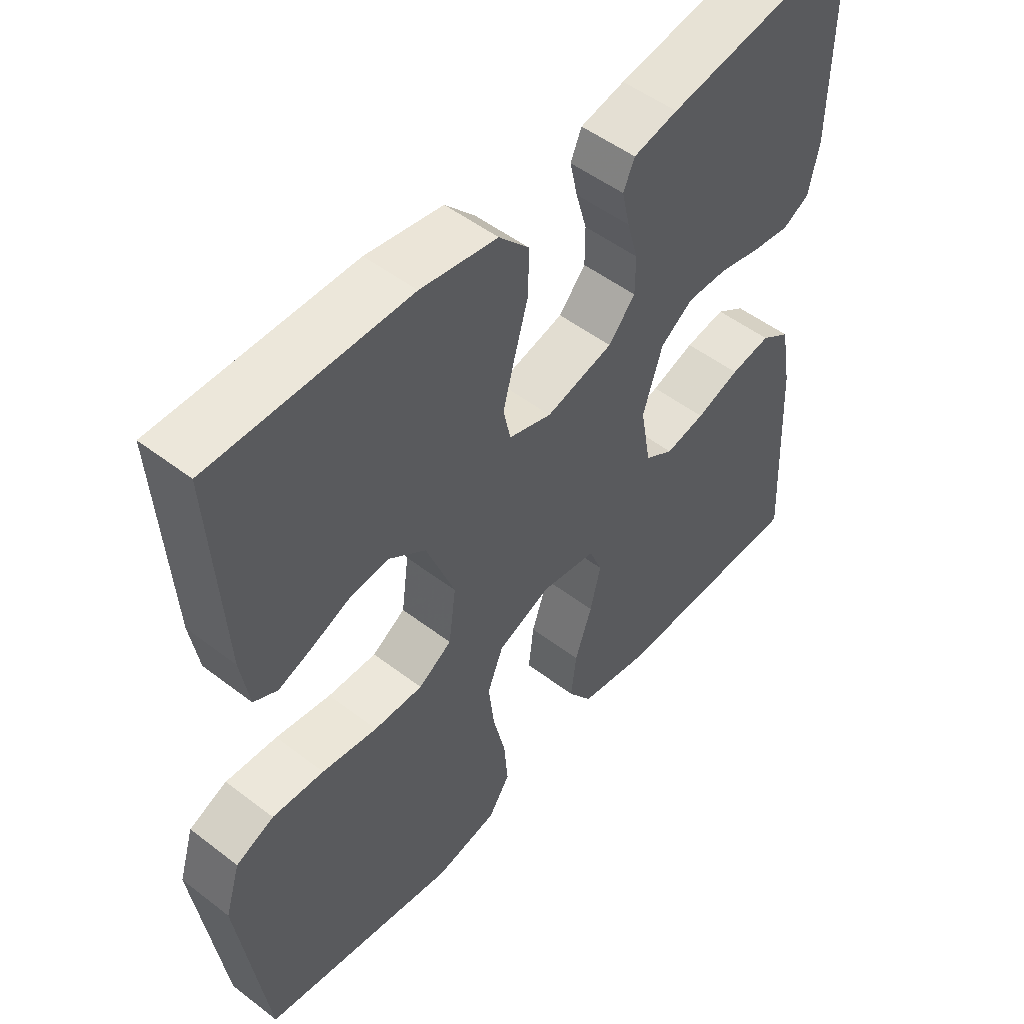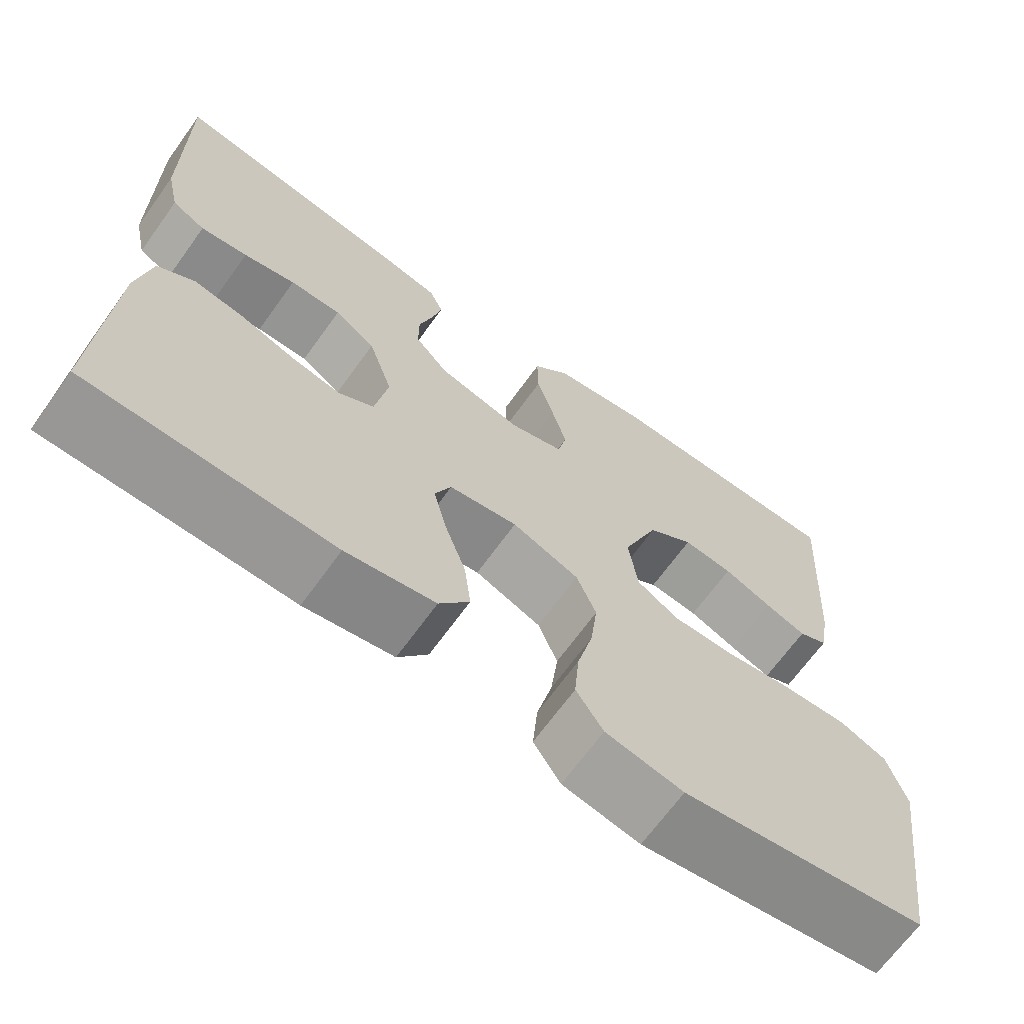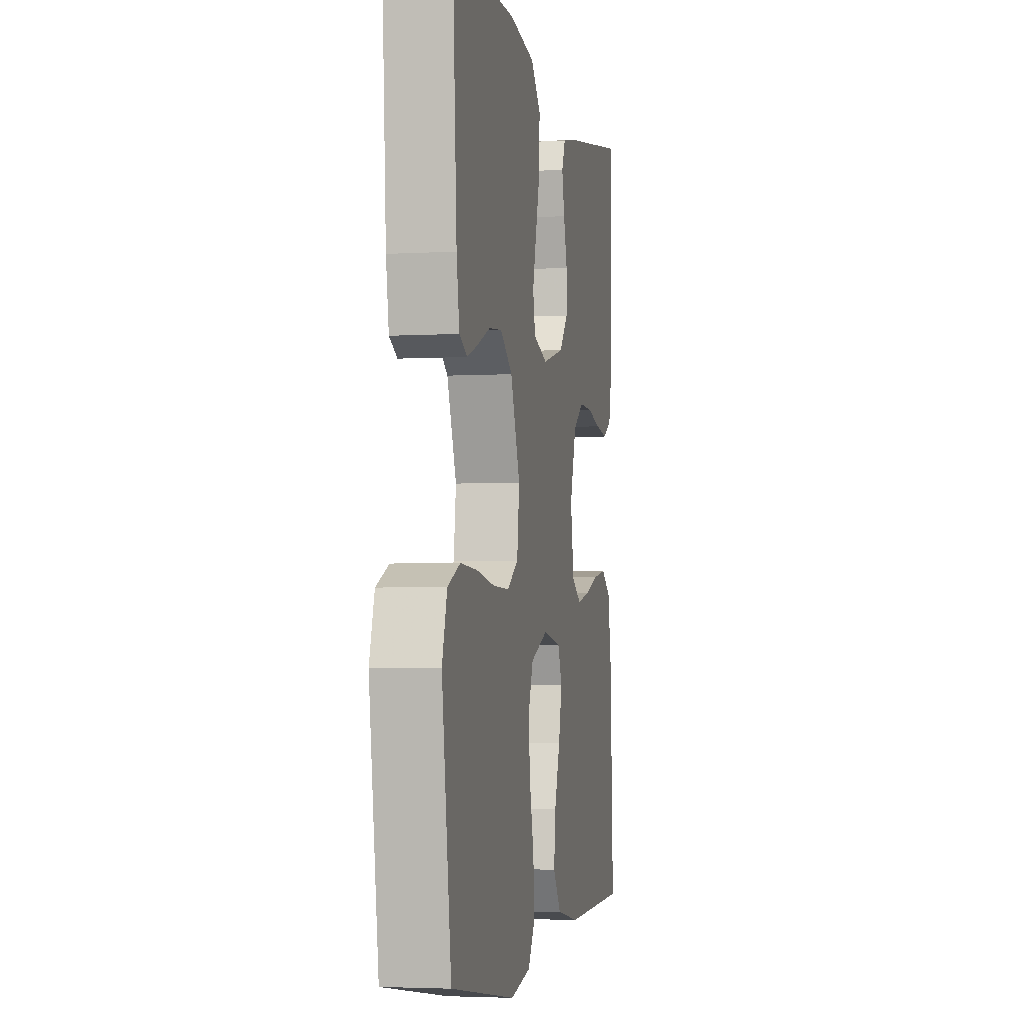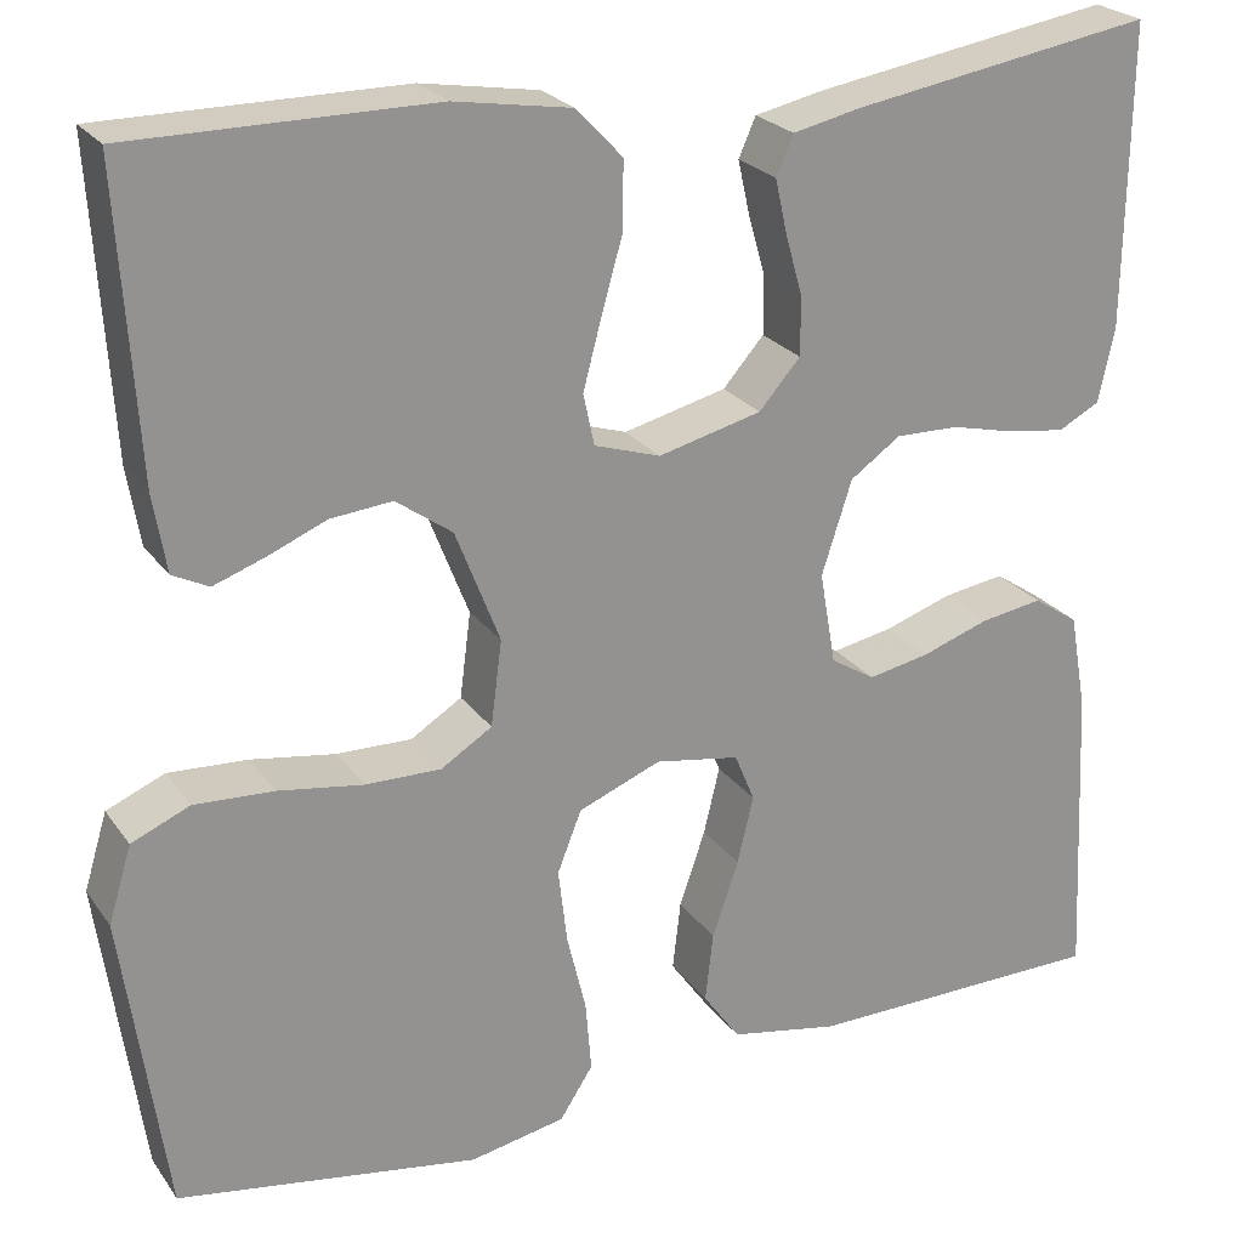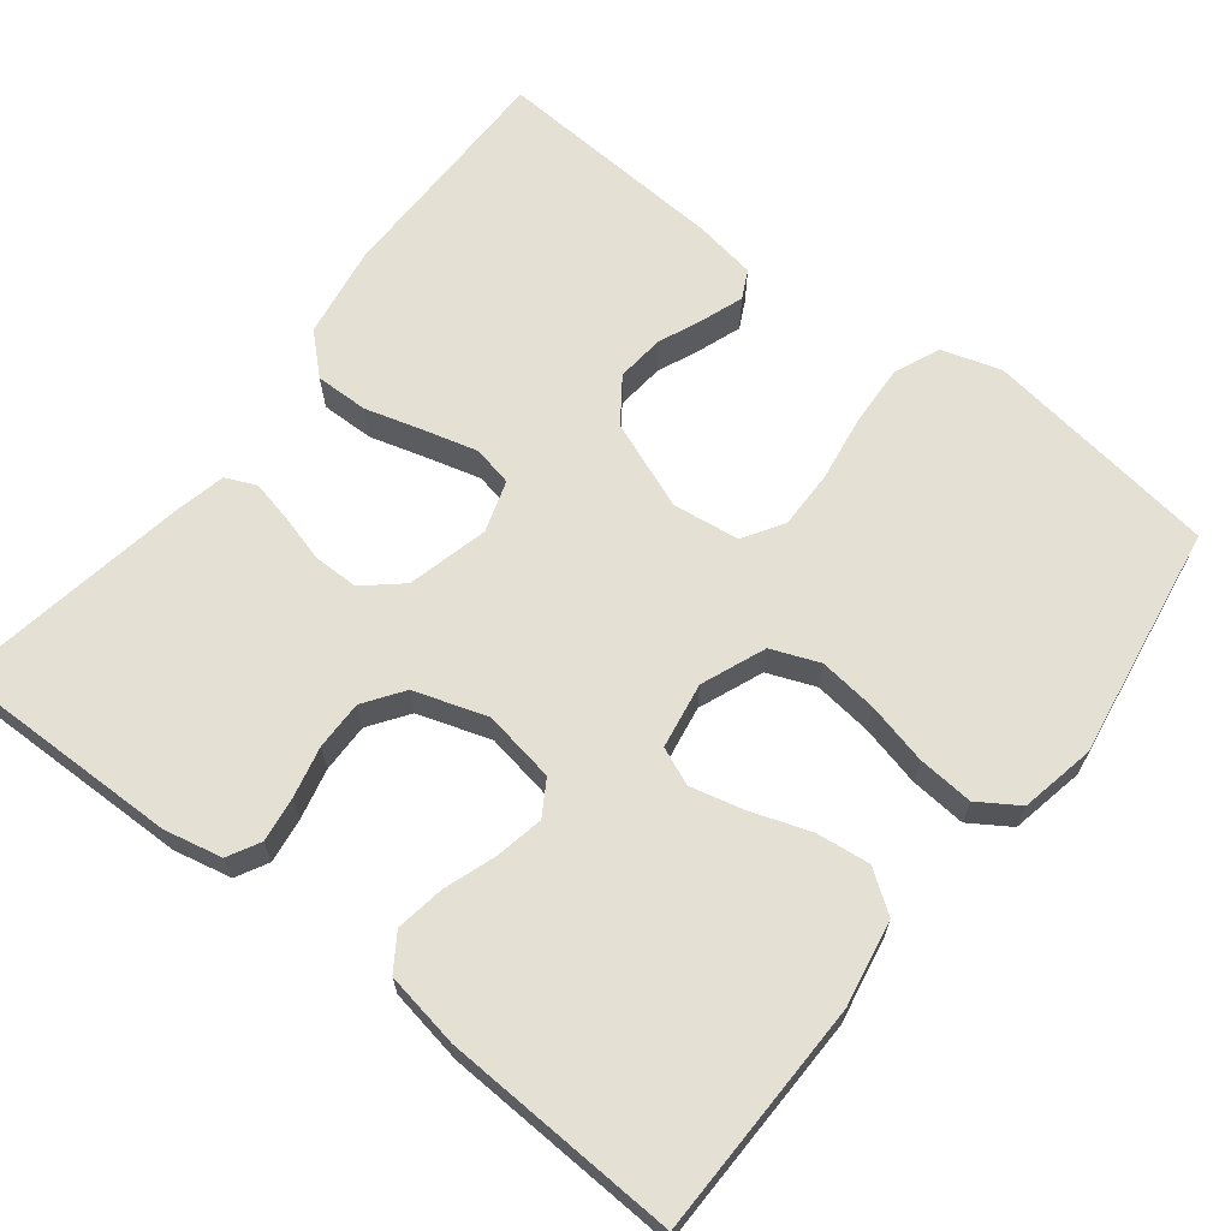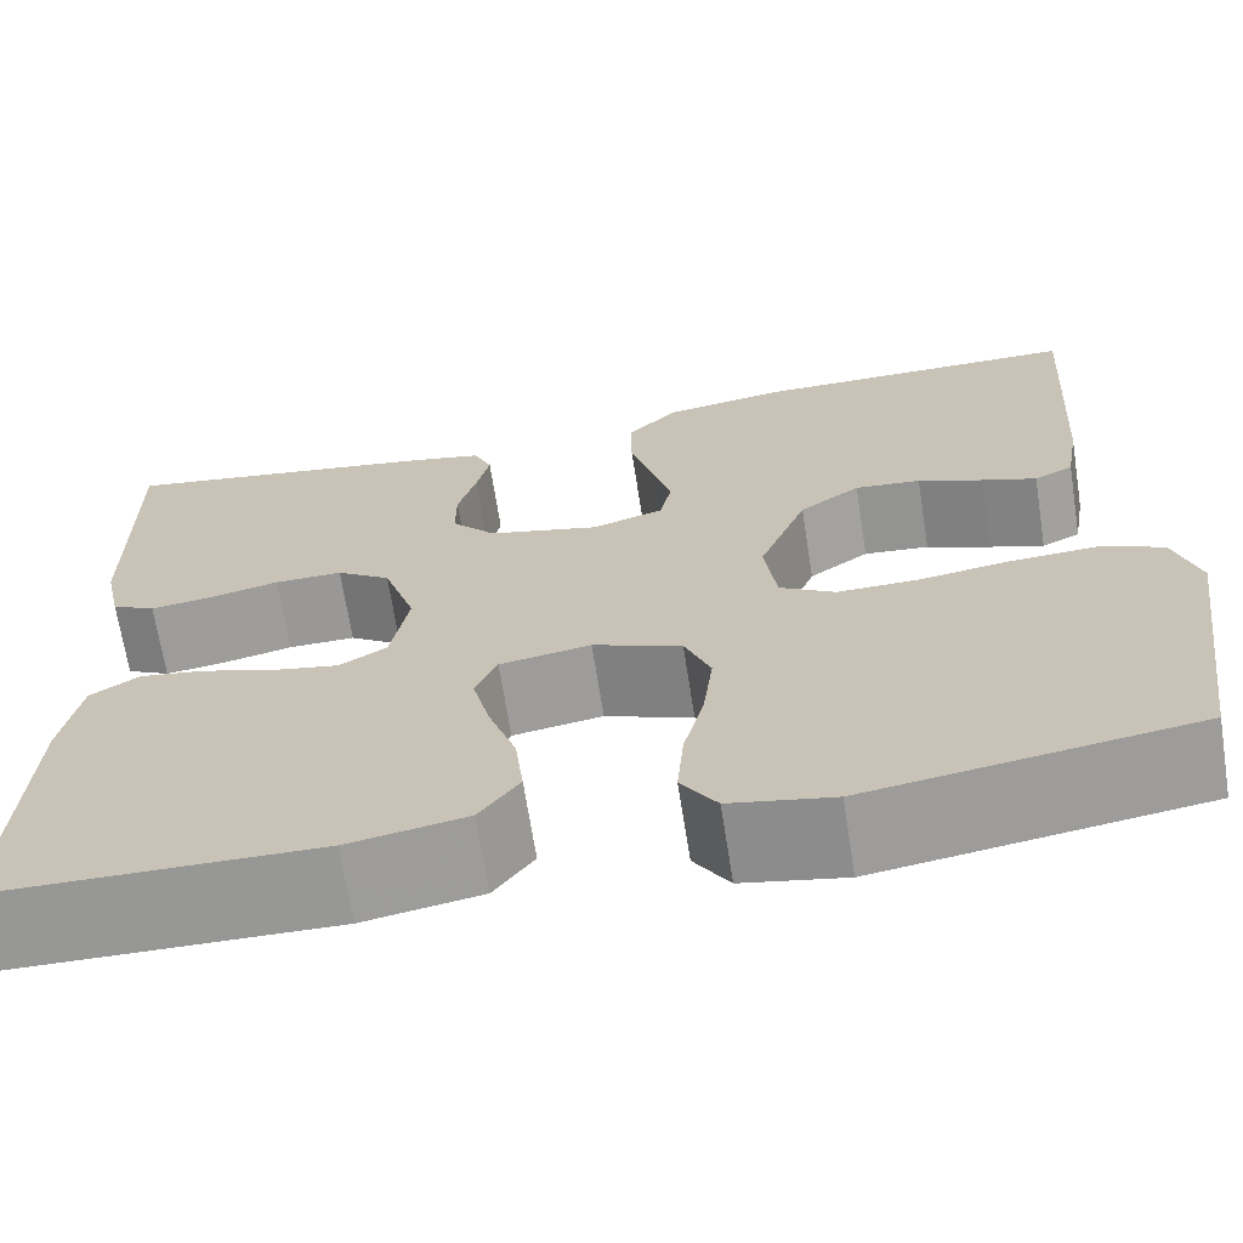
<metadata>
{"format":"obj","ext":"obj","renderer":"f3d","projection":"perspective","resolution":1024,"background":"white","views":[{"elev":50.8,"azim":-50.0,"up":"+Z"},{"elev":-67.8,"azim":144.2,"up":"+Z"},{"elev":-3.5,"azim":-79.0,"up":"+Z"},{"elev":23.8,"azim":-26.5,"up":"+Z"},{"elev":65.8,"azim":127.9,"up":"+Y"},{"elev":-68.4,"azim":-171.1,"up":"+Z"}]}
</metadata>
<code>
v -0.5 0.07 -0.5
v -0.543 0.07 -0.2
v -0.52 0.07 -0.124
v -0.462 0.07 -0.099
v -0.383 0.07 -0.103
v -0.298 0.07 -0.116
v -0.223 0.07 -0.117
v -0.172 0.07 -0.085
v -0.161 0.07 0
v -0.205 0.07 0.113
v -0.261 0.07 0.153
v -0.322 0.07 0.147
v -0.382 0.07 0.122
v -0.432 0.07 0.104
v -0.468 0.07 0.122
v -0.481 0.07 0.2
v -0.5 0.07 0.5
v -0.2 0.07 0.501
v -0.083 0.07 0.482
v -0.037 0.07 0.433
v -0.038 0.07 0.365
v -0.059 0.07 0.291
v -0.077 0.07 0.223
v -0.066 0.07 0.172
v 0 0.07 0.151
v 0.103 0.07 0.177
v 0.144 0.07 0.224
v 0.144 0.07 0.282
v 0.127 0.07 0.342
v 0.115 0.07 0.396
v 0.132 0.07 0.435
v 0.2 0.07 0.45
v 0.5 0.07 0.5
v 0.496 0.07 0.2
v 0.48 0.07 0.126
v 0.439 0.07 0.104
v 0.381 0.07 0.112
v 0.317 0.07 0.127
v 0.254 0.07 0.128
v 0.204 0.07 0.093
v 0.174 0.07 0
v 0.19 0.07 -0.092
v 0.234 0.07 -0.119
v 0.295 0.07 -0.107
v 0.362 0.07 -0.084
v 0.424 0.07 -0.074
v 0.469 0.07 -0.104
v 0.486 0.07 -0.2
v 0.5 0.07 -0.5
v 0.2 0.07 -0.505
v 0.091 0.07 -0.485
v 0.054 0.07 -0.433
v 0.062 0.07 -0.364
v 0.088 0.07 -0.288
v 0.104 0.07 -0.221
v 0.084 0.07 -0.173
v 0 0.07 -0.159
v -0.082 0.07 -0.192
v -0.106 0.07 -0.253
v -0.097 0.07 -0.328
v -0.078 0.07 -0.406
v -0.072 0.07 -0.477
v -0.105 0.07 -0.528
v -0.2 0.07 -0.547
v -0.5 0 -0.5
v -0.543 0 -0.2
v -0.52 0 -0.124
v -0.462 0 -0.099
v -0.383 0 -0.103
v -0.298 0 -0.116
v -0.223 0 -0.117
v -0.172 0 -0.085
v -0.161 0 0
v -0.205 0 0.113
v -0.261 0 0.153
v -0.322 0 0.147
v -0.382 0 0.122
v -0.432 0 0.104
v -0.468 0 0.122
v -0.481 0 0.2
v -0.5 0 0.5
v -0.2 0 0.501
v -0.083 0 0.482
v -0.037 0 0.433
v -0.038 0 0.365
v -0.059 0 0.291
v -0.077 0 0.223
v -0.066 0 0.172
v 0 0 0.151
v 0.103 0 0.177
v 0.144 0 0.224
v 0.144 0 0.282
v 0.127 0 0.342
v 0.115 0 0.396
v 0.132 0 0.435
v 0.2 0 0.45
v 0.5 0 0.5
v 0.496 0 0.2
v 0.48 0 0.126
v 0.439 0 0.104
v 0.381 0 0.112
v 0.317 0 0.127
v 0.254 0 0.128
v 0.204 0 0.093
v 0.174 0 0
v 0.19 0 -0.092
v 0.234 0 -0.119
v 0.295 0 -0.107
v 0.362 0 -0.084
v 0.424 0 -0.074
v 0.469 0 -0.104
v 0.486 0 -0.2
v 0.5 0 -0.5
v 0.2 0 -0.505
v 0.091 0 -0.485
v 0.054 0 -0.433
v 0.062 0 -0.364
v 0.088 0 -0.288
v 0.104 0 -0.221
v 0.084 0 -0.173
v 0 0 -0.159
v -0.082 0 -0.192
v -0.106 0 -0.253
v -0.097 0 -0.328
v -0.078 0 -0.406
v -0.072 0 -0.477
v -0.105 0 -0.528
v -0.2 0 -0.547
f 4 5 6
f 3 4 6
f 2 3 6
f 1 2 6
f 64 1 6
f 63 64 6
f 62 63 6
f 61 62 6
f 60 61 6
f 59 60 6 7
f 58 59 7 8
f 57 58 8 9
f 56 57 9 10
f 52 53 54
f 51 52 54
f 50 51 54
f 49 50 54
f 48 49 54
f 47 48 54
f 46 47 54
f 45 46 54
f 44 45 54
f 43 44 54 55
f 42 43 55 56
f 36 37 38
f 35 36 38
f 34 35 38
f 33 34 38
f 32 33 38
f 31 32 38
f 30 31 38
f 29 30 38
f 28 29 38
f 27 28 38 39
f 26 27 39 40
f 20 21 22
f 19 20 22
f 18 19 22
f 17 18 22
f 16 17 22
f 15 16 22
f 14 15 22
f 13 14 22
f 12 13 22
f 11 12 22 23
f 10 11 23 24
f 10 24 25
f 56 10 25
f 42 56 25
f 41 42 25
f 25 26 40 41
f 70 69 68
f 70 68 67
f 70 67 66
f 70 66 65
f 70 65 128
f 70 128 127
f 70 127 126
f 70 126 125
f 70 125 124
f 71 70 124 123
f 72 71 123 122
f 73 72 122 121
f 74 73 121 120
f 118 117 116
f 118 116 115
f 118 115 114
f 118 114 113
f 118 113 112
f 118 112 111
f 118 111 110
f 118 110 109
f 118 109 108
f 119 118 108 107
f 120 119 107 106
f 102 101 100
f 102 100 99
f 102 99 98
f 102 98 97
f 102 97 96
f 102 96 95
f 102 95 94
f 102 94 93
f 102 93 92
f 103 102 92 91
f 104 103 91 90
f 86 85 84
f 86 84 83
f 86 83 82
f 86 82 81
f 86 81 80
f 86 80 79
f 86 79 78
f 86 78 77
f 86 77 76
f 87 86 76 75
f 88 87 75 74
f 89 88 74
f 89 74 120
f 89 120 106
f 89 106 105
f 105 104 90 89
f 1 65 66 2
f 2 66 67 3
f 3 67 68 4
f 4 68 69 5
f 5 69 70 6
f 6 70 71 7
f 7 71 72 8
f 8 72 73 9
f 9 73 74 10
f 10 74 75 11
f 11 75 76 12
f 12 76 77 13
f 13 77 78 14
f 14 78 79 15
f 15 79 80 16
f 16 80 81 17
f 17 81 82 18
f 18 82 83 19
f 19 83 84 20
f 20 84 85 21
f 21 85 86 22
f 22 86 87 23
f 23 87 88 24
f 24 88 89 25
f 25 89 90 26
f 26 90 91 27
f 27 91 92 28
f 28 92 93 29
f 29 93 94 30
f 30 94 95 31
f 31 95 96 32
f 32 96 97 33
f 33 97 98 34
f 34 98 99 35
f 35 99 100 36
f 36 100 101 37
f 37 101 102 38
f 38 102 103 39
f 39 103 104 40
f 40 104 105 41
f 41 105 106 42
f 42 106 107 43
f 43 107 108 44
f 44 108 109 45
f 45 109 110 46
f 46 110 111 47
f 47 111 112 48
f 48 112 113 49
f 49 113 114 50
f 50 114 115 51
f 51 115 116 52
f 52 116 117 53
f 53 117 118 54
f 54 118 119 55
f 55 119 120 56
f 56 120 121 57
f 57 121 122 58
f 58 122 123 59
f 59 123 124 60
f 60 124 125 61
f 61 125 126 62
f 62 126 127 63
f 63 127 128 64
f 64 128 65 1

</code>
